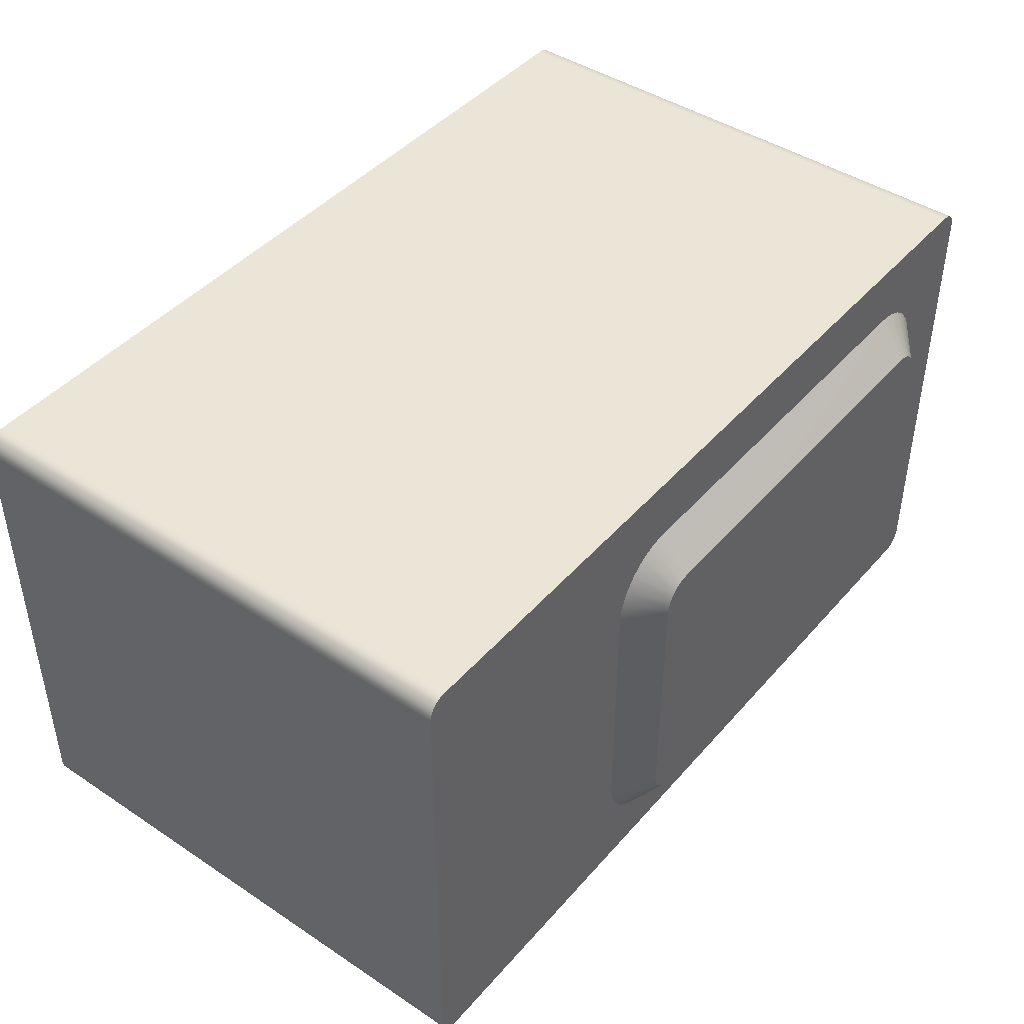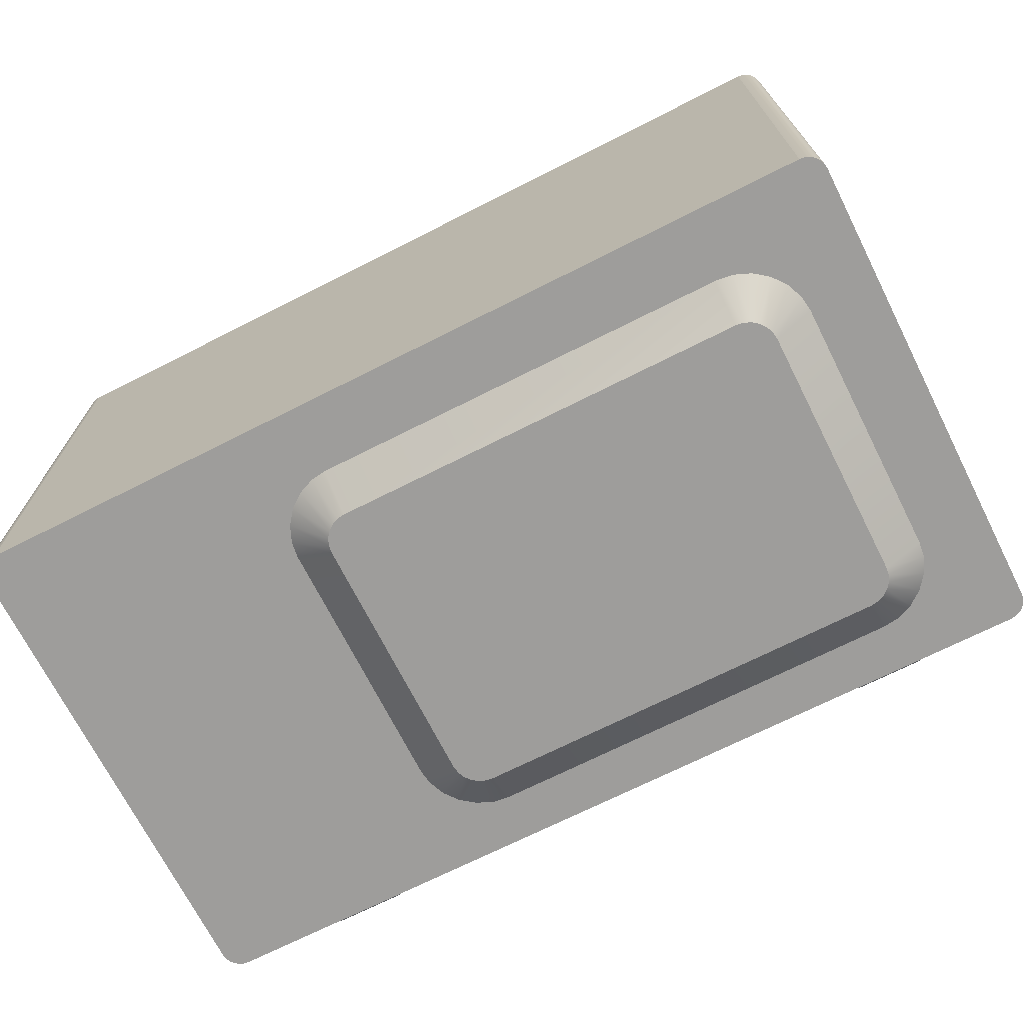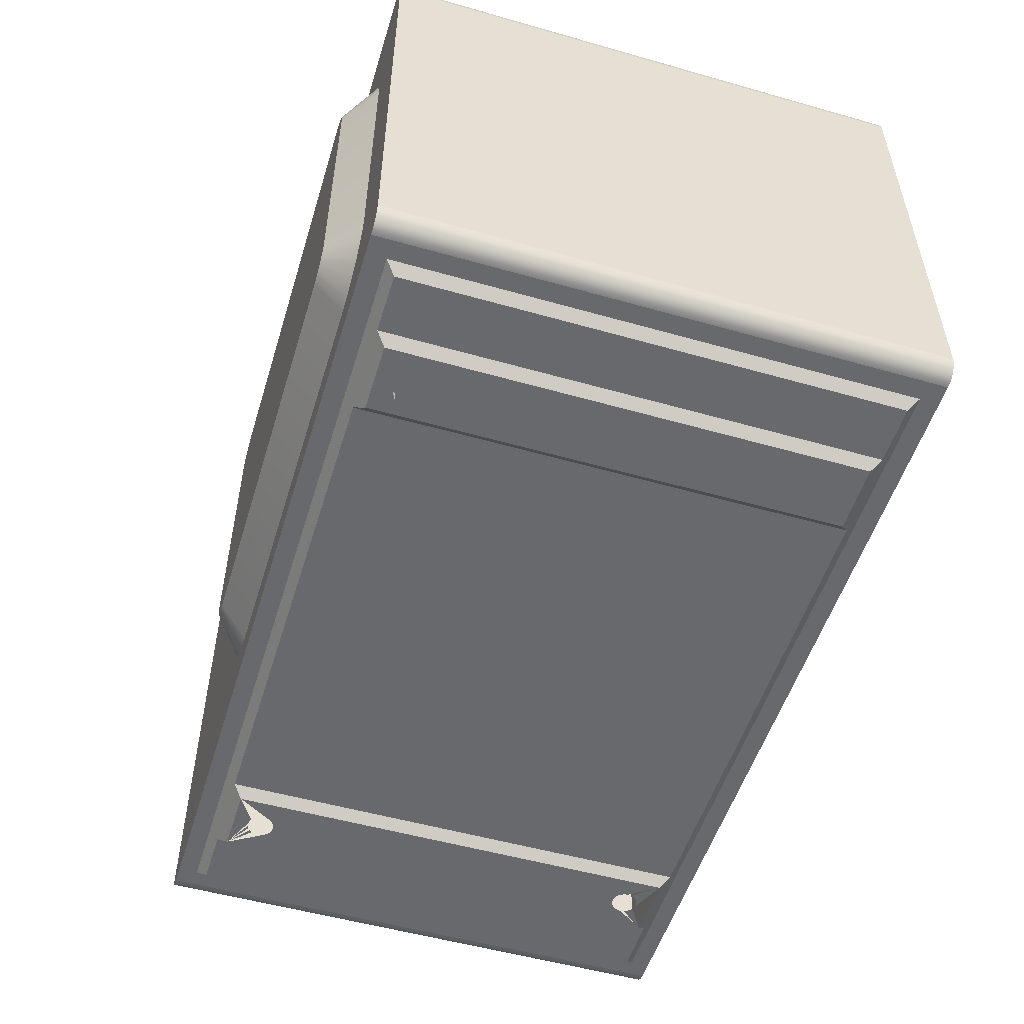
<metadata>
{"format":"obj","ext":"obj","renderer":"f3d","projection":"perspective","resolution":1024,"background":"white","views":[{"elev":44.0,"azim":127.8,"up":"+Y"},{"elev":-70.6,"azim":-153.2,"up":"+Z"},{"elev":-52.8,"azim":-107.0,"up":"+Y"}]}
</metadata>
<code>
v 0.7941 0.4102 -0.5165
v 0.7953 0.4015 0.4379
v 0.7953 0.4015 -0.5165
v 0.7941 0.4102 0.4379
v 0.7953 -0.4108 0.4379
v 0.7941 -0.4195 -0.5165
v 0.7908 0.4184 -0.5165
v 0.7941 -0.4195 0.4379
v 0.7953 -0.4108 -0.5165
v 0.7908 -0.4277 -0.5165
v 0.7908 0.4184 0.4379
v 0.7908 -0.4277 0.4379
v 0.7854 0.4254 -0.5165
v 0.7854 -0.4347 -0.5165
v 0.7854 -0.4347 0.4379
v 0.7854 0.4254 0.4379
v 0.7784 0.4308 0.4379
v 0.7784 -0.4401 -0.5165
v 0.7784 0.4308 -0.5165
v 0.7784 -0.4401 0.4379
v 0.7702 0.4342 0.4379
v 0.7702 -0.4434 0.4379
v 0.7702 -0.4434 -0.5165
v 0.7702 0.4342 -0.5165
v 0.7614 0.4353 0.4379
v 0.7614 -0.4446 0.4379
v 0.7614 -0.4446 -0.5165
v 0.7614 0.4353 -0.5165
v -0.7276 0.4353 0.4379
v 0.3046 -0.3431 0.4379
v 0.7276 -0.4446 0.404
v 0.7614 -0.3938 -0.5165
v -0.7276 0.4353 -0.5165
v 0.3046 0.3338 0.4379
v -0.7276 -0.4446 0.4379
v -0.6938 -0.4446 0.404
v 0.7276 -0.4446 -0.4827
v -0.7276 -0.4446 -0.5165
v 0.7614 0.4015 -0.5165
v -0.7276 0.4015 -0.5165
v -0.7364 0.4342 0.4379
v -0.6599 0.3338 0.4379
v 0.3046 -0.3431 -0.4928
v -0.6599 -0.3431 0.4379
v 0.7107 -0.4615 0.3871
v -0.7276 -0.3938 -0.5165
v 0.2892 -0.3011 -0.5165
v -0.7364 -0.4434 -0.5165
v -0.7364 0.4342 -0.5165
v -0.6599 0.3338 -0.4928
v 0.3046 0.3338 -0.4928
v 0.6092 -0.4615 0.3871
v 0.7107 -0.4615 -0.4657
v -0.6938 -0.4446 -0.4827
v 0.1906 -0.36 -0.5165
v 0.2703 -0.3257 -0.5165
v 0.3011 -0.2723 -0.5165
v 0.1906 0.3169 -0.5165
v -0.7446 0.4308 0.4379
v -0.7364 -0.4434 0.4379
v -0.6599 -0.3431 -0.4928
v 0.4569 -0.4615 0.3871
v 0.2169 -0.3565 -0.5165
v -0.529 -0.36 -0.5165
v 0.2456 -0.3446 -0.5165
v 0.2301 -0.2669 -0.5673
v 0.2352 -0.2547 -0.5673
v 0.3046 -0.246 -0.5165
v 0.2169 0.3134 -0.5165
v -0.5246 0.3169 -0.5165
v -0.643 -0.246 -0.5165
v -0.7446 -0.4401 -0.5165
v -0.7446 0.4308 -0.5165
v -0.6769 -0.4615 -0.4657
v -0.423 -0.4615 0.3871
v 0.5922 -0.4784 0.3702
v 0.6092 -0.4615 -0.4657
v 0.1993 -0.2906 -0.5673
v -0.5554 -0.3565 -0.5165
v 0.1861 -0.2923 -0.5673
v 0.222 -0.2774 -0.5673
v 0.2369 -0.2415 -0.5673
v 0.3046 0.2029 -0.5165
v 0.2456 0.3015 -0.5165
v 0.1993 0.2475 -0.5673
v 0.1861 0.2492 -0.5673
v -0.529 0.3169 -0.5165
v -0.643 0.2029 -0.5165
v -0.6396 -0.2723 -0.5165
v -0.7516 0.4254 0.4379
v -0.7446 -0.4401 0.4379
v -0.6769 -0.4615 0.3871
v -0.5753 -0.4615 -0.4657
v -0.5753 -0.4615 0.3871
v -0.423 -0.4615 -0.4657
v 0.4738 -0.4784 0.3702
v 0.5922 -0.4615 -0.4657
v 0.2115 -0.2855 -0.5673
v -0.5841 -0.3446 -0.5165
v -0.5377 -0.2906 -0.5673
v -0.5246 -0.2923 -0.5673
v 0.222 0.2343 -0.5673
v 0.2301 0.2238 -0.5673
v 0.2352 0.2116 -0.5673
v 0.2369 0.1984 -0.5673
v 0.3011 0.2292 -0.5165
v 0.2703 0.2826 -0.5165
v 0.2115 0.2424 -0.5673
v -0.5246 0.2492 -0.5673
v -0.5554 0.3134 -0.5165
v -0.6396 0.2292 -0.5165
v -0.5753 -0.2415 -0.5673
v -0.6277 -0.3011 -0.5165
v -0.7516 -0.4347 -0.5165
v -0.7516 0.4254 -0.5165
v -0.7516 -0.4347 0.4379
v -0.44 -0.4615 -0.4657
v -0.44 -0.4784 0.3702
v 0.4569 -0.4615 -0.4657
v 0.4738 -0.4784 -0.4488
v 0.5449 -0.4784 0.3399
v 0.5922 -0.4784 -0.4488
v -0.6087 -0.3257 -0.5165
v -0.55 -0.2855 -0.5673
v 0.2892 0.2579 -0.5165
v -0.5377 0.2475 -0.5673
v -0.5841 0.3015 -0.5165
v -0.6277 0.2579 -0.5165
v -0.5753 0.1984 -0.5673
v -0.5736 -0.2547 -0.5673
v -0.7569 0.4184 -0.5165
v -0.7569 -0.4277 0.4379
v -0.5584 -0.4784 -0.4488
v -0.5584 -0.4784 0.3702
v -0.44 -0.4784 -0.4488
v 0.5093 -0.4784 0.3194
v 0.5498 -0.4784 0.3362
v 0.5391 -0.4784 0.3423
v 0.5567 -0.4784 0.3194
v -0.5605 -0.2774 -0.5673
v -0.55 0.2424 -0.5673
v -0.6087 0.2826 -0.5165
v -0.5736 0.2116 -0.5673
v -0.5685 -0.2669 -0.5673
v -0.7569 -0.4277 -0.5165
v -0.7569 0.4184 0.4379
v -0.511 -0.4784 0.3399
v -0.4755 -0.4784 0.3194
v 0.5101 -0.4784 0.3256
v 0.5101 -0.4784 0.3133
v 0.5535 -0.4784 0.3313
v 0.533 -0.4784 0.3431
v 0.5559 -0.4784 0.3256
v 0.5559 -0.4784 0.3133
v 0.533 -0.4784 -0.4217
v -0.5605 0.2343 -0.5673
v -0.5685 0.2238 -0.5673
v -0.7603 0.4102 0.4379
v -0.7603 0.4102 -0.5165
v -0.4992 -0.4784 -0.4217
v -0.5229 -0.4784 0.3194
v -0.5159 -0.4784 0.3362
v -0.4763 -0.4784 0.3256
v -0.4763 -0.4784 0.3133
v 0.5125 -0.4784 0.3313
v 0.5125 -0.4784 0.3076
v 0.5269 -0.4784 0.3423
v 0.5535 -0.4784 0.3076
v 0.5391 -0.4784 -0.4209
v 0.5269 -0.4784 -0.4209
v -0.7603 -0.4195 -0.5165
v -0.7603 -0.4195 0.4379
v -0.4931 -0.4784 -0.4209
v -0.5053 -0.4784 -0.4209
v -0.5221 -0.4784 0.3256
v -0.5221 -0.4784 0.3133
v -0.5197 -0.4784 0.3313
v -0.4787 -0.4784 0.3313
v -0.4787 -0.4784 0.3076
v 0.5163 -0.4784 0.3362
v 0.5163 -0.4784 0.3027
v 0.5212 -0.4784 0.3399
v 0.5498 -0.4784 0.3027
v 0.5449 -0.4784 -0.4186
v 0.5212 -0.4784 -0.4186
v -0.7615 0.4015 -0.5165
v -0.7615 -0.4108 -0.5165
v -0.7615 0.4015 0.4379
v -0.4873 -0.4784 -0.4186
v -0.511 -0.4784 -0.4186
v -0.5197 -0.4784 0.3076
v -0.4824 -0.4784 0.3362
v -0.4824 -0.4784 0.3027
v 0.5212 -0.4784 0.2989
v 0.5449 -0.4784 0.2989
v 0.5498 -0.4784 -0.4148
v -0.7615 -0.4108 0.4379
v -0.4824 -0.4784 -0.4148
v -0.5159 -0.4784 -0.4148
v -0.5159 -0.4784 0.3027
v -0.4873 -0.4784 0.3399
v -0.4873 -0.4784 0.2989
v 0.5269 -0.4784 0.2965
v 0.5391 -0.4784 0.2965
v 0.5535 -0.4784 -0.4099
v -0.4787 -0.4784 -0.4099
v -0.5197 -0.4784 -0.4099
v -0.511 -0.4784 0.2989
v -0.4931 -0.4784 0.2965
v 0.533 -0.4784 0.2957
v -0.4763 -0.4784 -0.4042
v -0.4787 -0.4954 -0.4099
v -0.5221 -0.4784 -0.4042
v -0.5053 -0.4784 0.2965
v -0.4992 -0.4784 0.2957
v 0.5125 -0.4784 -0.3862
v 0.5535 -0.4784 -0.3862
v -0.4755 -0.4784 -0.398
v -0.5229 -0.4784 -0.398
v -0.4787 -0.4784 -0.3862
v 0.5163 -0.4784 -0.3813
v 0.5498 -0.4784 -0.3813
v -0.4763 -0.4784 -0.3919
v -0.5221 -0.4784 -0.3919
v -0.5197 -0.4784 -0.3862
v -0.4824 -0.4784 -0.3813
v 0.5212 -0.4784 -0.3775
v 0.5449 -0.4784 -0.3775
v -0.5159 -0.4784 -0.3813
v -0.4873 -0.4784 -0.3775
v 0.5269 -0.4784 -0.3752
v 0.5391 -0.4784 -0.3752
v -0.511 -0.4784 -0.3775
v -0.4931 -0.4784 -0.3752
v 0.533 -0.4784 -0.3744
v -0.5053 -0.4784 -0.3752
v -0.4992 -0.4784 -0.3744
f 1 2 3
f 2 1 4
f 5 3 2
f 3 6 1
f 7 4 1
f 3 5 9
f 6 3 9
f 1 6 10
f 4 7 11
f 1 10 7
f 8 9 5
f 9 8 6
f 6 12 10
f 13 11 7
f 7 10 14
f 12 6 8
f 15 10 12
f 11 13 16
f 7 14 13
f 10 15 14
f 13 17 16
f 13 14 18
f 15 18 14
f 17 13 19
f 13 18 19
f 18 15 20
f 19 21 17
f 19 18 23
f 20 23 18
f 21 19 24
f 23 20 22
f 19 23 24
f 24 25 21
f 22 27 23
f 24 23 27
f 25 24 28
f 27 22 26
f 24 27 28
f 28 29 25
f 28 27 32
f 29 28 33
f 28 32 39
f 28 40 33
f 33 41 29
f 28 39 40
f 40 48 33
f 41 33 49
f 48 46 38
f 46 48 40
f 33 48 49
f 49 59 41
f 35 48 38
f 49 48 72
f 59 49 73
f 48 35 60
f 60 72 48
f 49 72 73
f 73 90 59
f 72 60 91
f 73 72 114
f 90 73 115
f 91 114 72
f 73 114 115
f 131 90 115
f 114 91 116
f 115 114 145
f 90 131 146
f 115 145 131
f 132 114 116
f 114 132 145
f 131 158 146
f 131 145 159
f 132 171 145
f 158 131 159
f 159 145 171
f 171 132 172
f 186 158 159
f 159 171 187
f 172 187 171
f 158 186 188
f 159 187 186
f 187 172 197
f 187 188 186
f 188 187 197
f 3 2 1
f 4 1 2
f 2 3 5
f 1 6 3
f 1 4 7
f 8 2 4
f 4 2 8
f 9 5 3
f 2 8 5
f 5 8 2
f 9 3 6
f 10 6 1
f 11 7 4
f 7 10 1
f 8 4 12
f 12 4 8
f 5 9 8
f 6 8 9
f 10 12 6
f 7 11 13
f 12 4 11
f 11 4 12
f 14 10 7
f 8 6 12
f 12 10 15
f 16 13 11
f 13 14 7
f 12 11 15
f 15 11 12
f 14 15 10
f 16 17 13
f 15 11 16
f 16 11 15
f 18 14 13
f 14 18 15
f 19 13 17
f 20 16 17
f 17 16 20
f 15 16 20
f 20 16 15
f 19 18 13
f 20 15 18
f 17 21 19
f 20 17 22
f 22 17 20
f 23 18 19
f 18 23 20
f 24 19 21
f 22 17 21
f 21 17 22
f 22 20 23
f 24 23 19
f 21 25 24
f 22 21 26
f 26 21 22
f 23 27 22
f 27 23 24
f 28 24 25
f 26 21 25
f 25 21 26
f 26 22 27
f 28 27 24
f 25 29 28
f 26 25 30
f 30 25 26
f 27 31 26
f 32 27 28
f 33 28 29
f 29 34 25
f 25 34 29
f 30 25 34
f 34 25 30
f 26 30 35
f 35 30 26
f 36 26 31
f 37 31 27
f 27 32 38
f 39 32 28
f 33 40 28
f 29 41 33
f 34 29 42
f 42 29 34
f 34 43 30
f 30 43 34
f 35 30 44
f 44 30 35
f 26 36 35
f 31 45 36
f 31 37 45
f 38 37 27
f 46 38 32
f 32 47 39
f 39 47 32
f 40 39 28
f 33 48 40
f 49 33 41
f 35 29 41
f 41 29 35
f 42 29 44
f 44 29 42
f 50 34 42
f 42 34 50
f 43 34 51
f 51 34 43
f 43 44 30
f 30 44 43
f 35 44 29
f 29 44 35
f 38 35 36
f 52 36 45
f 53 45 37
f 37 38 54
f 38 46 48
f 55 32 46
f 46 32 55
f 47 32 56
f 56 32 47
f 39 47 57
f 57 47 39
f 39 58 40
f 40 58 39
f 40 48 46
f 49 48 33
f 41 59 49
f 35 41 60
f 60 41 35
f 44 50 42
f 42 50 44
f 34 50 51
f 51 50 34
f 50 43 51
f 51 43 50
f 44 43 61
f 61 43 44
f 38 48 35
f 54 38 36
f 62 36 52
f 45 53 52
f 37 54 53
f 63 32 55
f 55 32 63
f 55 46 64
f 64 46 55
f 56 32 65
f 65 32 56
f 56 66 47
f 47 66 56
f 47 67 57
f 57 67 47
f 39 57 68
f 68 57 39
f 58 39 69
f 69 39 58
f 40 58 70
f 70 58 40
f 40 71 46
f 46 71 40
f 72 48 49
f 73 49 59
f 60 41 59
f 59 41 60
f 60 35 48
f 50 44 61
f 61 44 50
f 43 50 61
f 61 50 43
f 54 36 74
f 75 36 62
f 52 76 62
f 77 52 53
f 77 53 54
f 65 32 63
f 63 32 65
f 55 78 63
f 63 78 55
f 64 46 79
f 79 46 64
f 64 80 55
f 55 80 64
f 65 81 56
f 56 81 65
f 66 56 81
f 81 56 66
f 67 47 66
f 66 47 67
f 82 57 67
f 67 57 82
f 57 82 68
f 68 82 57
f 39 68 83
f 83 68 39
f 69 39 84
f 84 39 69
f 85 58 69
f 69 58 85
f 86 70 58
f 58 70 86
f 40 70 87
f 87 70 40
f 40 88 71
f 71 88 40
f 89 46 71
f 71 46 89
f 48 72 60
f 73 72 49
f 59 90 73
f 60 59 91
f 91 59 60
f 92 74 36
f 74 93 54
f 94 36 75
f 75 62 95
f 96 62 76
f 52 77 76
f 97 77 54
f 63 98 65
f 65 98 63
f 78 55 80
f 80 55 78
f 98 63 78
f 78 63 98
f 79 46 99
f 99 46 79
f 100 64 79
f 79 64 100
f 80 64 101
f 101 64 80
f 81 65 98
f 98 65 81
f 102 66 81
f 81 66 102
f 103 67 66
f 66 67 103
f 104 82 67
f 67 82 104
f 105 68 82
f 82 68 105
f 68 105 83
f 83 105 68
f 106 39 83
f 83 39 106
f 84 39 107
f 107 39 84
f 108 69 84
f 84 69 108
f 58 85 86
f 86 85 58
f 69 108 85
f 85 108 69
f 70 86 109
f 109 86 70
f 70 109 87
f 87 109 70
f 40 87 110
f 110 87 40
f 40 111 88
f 88 111 40
f 88 112 71
f 71 112 88
f 113 46 89
f 89 46 113
f 112 89 71
f 71 89 112
f 91 60 72
f 114 72 73
f 115 73 90
f 116 59 90
f 90 59 116
f 91 59 116
f 116 59 91
f 92 94 74
f 92 36 94
f 93 117 54
f 93 74 94
f 75 118 94
f 119 95 62
f 75 95 118
f 96 120 62
f 122 76 77
f 77 97 122
f 119 97 54
f 86 78 80
f 80 78 86
f 85 98 78
f 78 98 85
f 99 46 123
f 123 46 99
f 124 79 99
f 99 79 124
f 64 100 101
f 101 100 64
f 79 124 100
f 100 124 79
f 86 80 101
f 101 80 86
f 102 81 98
f 98 81 102
f 103 66 102
f 102 66 103
f 104 67 103
f 103 67 104
f 82 104 105
f 105 104 82
f 105 106 83
f 83 106 105
f 125 39 106
f 106 39 125
f 107 39 125
f 125 39 107
f 102 84 107
f 107 84 102
f 84 102 108
f 108 102 84
f 85 78 86
f 86 78 85
f 108 98 85
f 85 98 108
f 86 101 109
f 109 101 86
f 126 87 109
f 109 87 126
f 87 126 110
f 110 126 87
f 40 110 127
f 127 110 40
f 40 128 111
f 111 128 40
f 111 129 88
f 88 129 111
f 112 88 129
f 129 88 112
f 123 46 113
f 113 46 123
f 130 113 89
f 89 113 130
f 89 112 130
f 130 112 89
f 72 114 91
f 115 114 73
f 115 90 131
f 116 90 132
f 132 90 116
f 116 91 114
f 117 95 54
f 93 133 117
f 93 94 133
f 134 94 118
f 95 119 54
f 119 62 120
f 135 118 95
f 120 96 136
f 121 76 137
f 122 139 76
f 120 122 97
f 119 120 97
f 140 99 123
f 123 99 140
f 99 140 124
f 124 140 99
f 126 101 100
f 100 101 126
f 141 100 124
f 124 100 141
f 102 98 108
f 108 98 102
f 107 103 102
f 102 103 107
f 125 104 103
f 103 104 125
f 106 105 104
f 104 105 106
f 104 125 106
f 106 125 104
f 103 107 125
f 125 107 103
f 109 101 126
f 126 101 109
f 141 110 126
f 126 110 141
f 110 141 127
f 127 141 110
f 40 127 142
f 142 127 40
f 40 142 128
f 128 142 40
f 128 143 111
f 111 143 128
f 129 111 143
f 143 111 129
f 143 112 129
f 129 112 143
f 144 123 113
f 113 123 144
f 113 130 144
f 144 130 113
f 143 130 112
f 112 130 143
f 145 114 115
f 146 131 90
f 131 145 115
f 132 90 146
f 146 90 132
f 116 114 132
f 95 117 135
f 133 135 117
f 134 133 94
f 118 147 134
f 135 148 118
f 150 120 136
f 137 76 151
f 152 96 138
f 154 139 122
f 120 155 122
f 123 144 140
f 140 144 123
f 156 124 140
f 140 124 156
f 126 100 141
f 141 100 126
f 141 124 156
f 156 124 141
f 156 127 141
f 141 127 156
f 127 156 142
f 142 156 127
f 142 157 128
f 128 157 142
f 143 128 157
f 157 128 143
f 157 144 130
f 130 144 157
f 157 130 143
f 143 130 157
f 145 132 114
f 146 158 131
f 159 145 131
f 132 146 158
f 158 146 132
f 133 160 135
f 133 134 161
f 162 134 147
f 164 148 135
f 149 96 165
f 166 120 150
f 151 76 153
f 152 167 96
f 168 154 122
f 155 120 170
f 157 140 144
f 144 140 157
f 156 140 157
f 157 140 156
f 157 142 156
f 156 142 157
f 145 171 132
f 159 131 158
f 171 145 159
f 132 158 172
f 172 158 132
f 160 173 135
f 160 133 174
f 161 134 175
f 176 133 161
f 177 134 162
f 178 118 163
f 179 164 135
f 165 96 180
f 181 120 166
f 182 96 167
f 183 168 122
f 169 184 122
f 170 120 185
f 172 132 171
f 159 158 186
f 187 171 159
f 172 158 188
f 188 158 172
f 173 189 135
f 174 133 190
f 175 134 177
f 191 133 176
f 192 118 178
f 193 179 135
f 180 96 182
f 194 120 181
f 195 183 122
f 171 187 172
f 188 186 158
f 186 187 159
f 172 188 197
f 197 188 172
f 189 198 135
f 190 133 199
f 200 133 191
f 201 118 192
f 202 193 135
f 203 120 194
f 204 195 122
f 196 205 122
f 197 172 187
f 186 188 187
f 197 187 188
f 198 206 135
f 199 133 207
f 208 133 200
f 209 202 135
f 210 120 203
f 210 204 122
f 206 211 135
f 206 198 212
f 207 133 213
f 214 133 208
f 215 209 135
f 216 120 210
f 217 210 122
f 211 218 135
f 213 133 219
f 215 133 214
f 220 215 135
f 221 216 210
f 222 210 217
f 218 223 135
f 219 133 224
f 225 133 215
f 226 215 220
f 223 220 135
f 227 221 210
f 228 210 222
f 224 133 225
f 229 225 215
f 230 215 226
f 231 227 210
f 232 210 228
f 233 229 215
f 234 215 230
f 235 231 210
f 235 210 232
f 236 233 215
f 237 215 234
f 237 236 215
f 26 31 27
f 31 26 36
f 27 31 37
f 38 32 27
f 35 36 26
f 36 45 31
f 45 37 31
f 27 37 38
f 32 38 46
f 36 35 38
f 45 36 52
f 37 45 53
f 54 38 37
f 36 38 54
f 52 36 62
f 52 53 45
f 53 54 37
f 74 36 54
f 62 36 75
f 62 76 52
f 53 52 77
f 54 53 77
f 36 74 92
f 54 93 74
f 75 36 94
f 95 62 75
f 76 62 96
f 76 77 52
f 54 77 97
f 74 94 92
f 94 36 92
f 54 117 93
f 94 74 93
f 94 118 75
f 62 95 119
f 118 95 75
f 62 120 96
f 77 76 122
f 122 97 77
f 54 97 119
f 54 95 117
f 117 133 93
f 133 94 93
f 118 94 134
f 54 119 95
f 120 62 119
f 95 118 135
f 136 96 120
f 137 76 121
f 76 139 122
f 97 122 120
f 97 120 119
f 135 117 95
f 117 135 133
f 94 133 134
f 134 147 118
f 118 148 135
f 136 120 150
f 151 76 137
f 138 96 152
f 122 139 154
f 122 155 120
f 135 160 133
f 161 134 133
f 147 134 162
f 135 148 164
f 165 96 149
f 150 120 166
f 153 76 151
f 96 167 152
f 122 154 168
f 170 120 155
f 135 173 160
f 174 133 160
f 175 134 161
f 161 133 176
f 162 134 177
f 163 118 178
f 135 164 179
f 180 96 165
f 166 120 181
f 167 96 182
f 122 168 183
f 122 184 169
f 185 120 170
f 135 189 173
f 190 133 174
f 177 134 175
f 176 133 191
f 178 118 192
f 135 179 193
f 182 96 180
f 181 120 194
f 122 183 195
f 135 198 189
f 199 133 190
f 191 133 200
f 192 118 201
f 135 193 202
f 194 120 203
f 122 195 204
f 122 205 196
f 135 206 198
f 207 133 199
f 200 133 208
f 135 202 209
f 203 120 210
f 122 204 210
f 135 211 206
f 213 133 207
f 208 133 214
f 135 209 215
f 210 120 216
f 122 210 217
f 135 218 211
f 219 133 213
f 214 133 215
f 135 215 220
f 210 216 221
f 217 210 222
f 135 223 218
f 224 133 219
f 215 133 225
f 220 215 226
f 135 220 223
f 210 221 227
f 222 210 228
f 225 133 224
f 215 225 229
f 226 215 230
f 210 227 231
f 228 210 232
f 215 229 233
f 230 215 234
f 210 231 235
f 232 210 235
f 215 233 236
f 234 215 237
f 215 236 237
f 212 198 206

</code>
